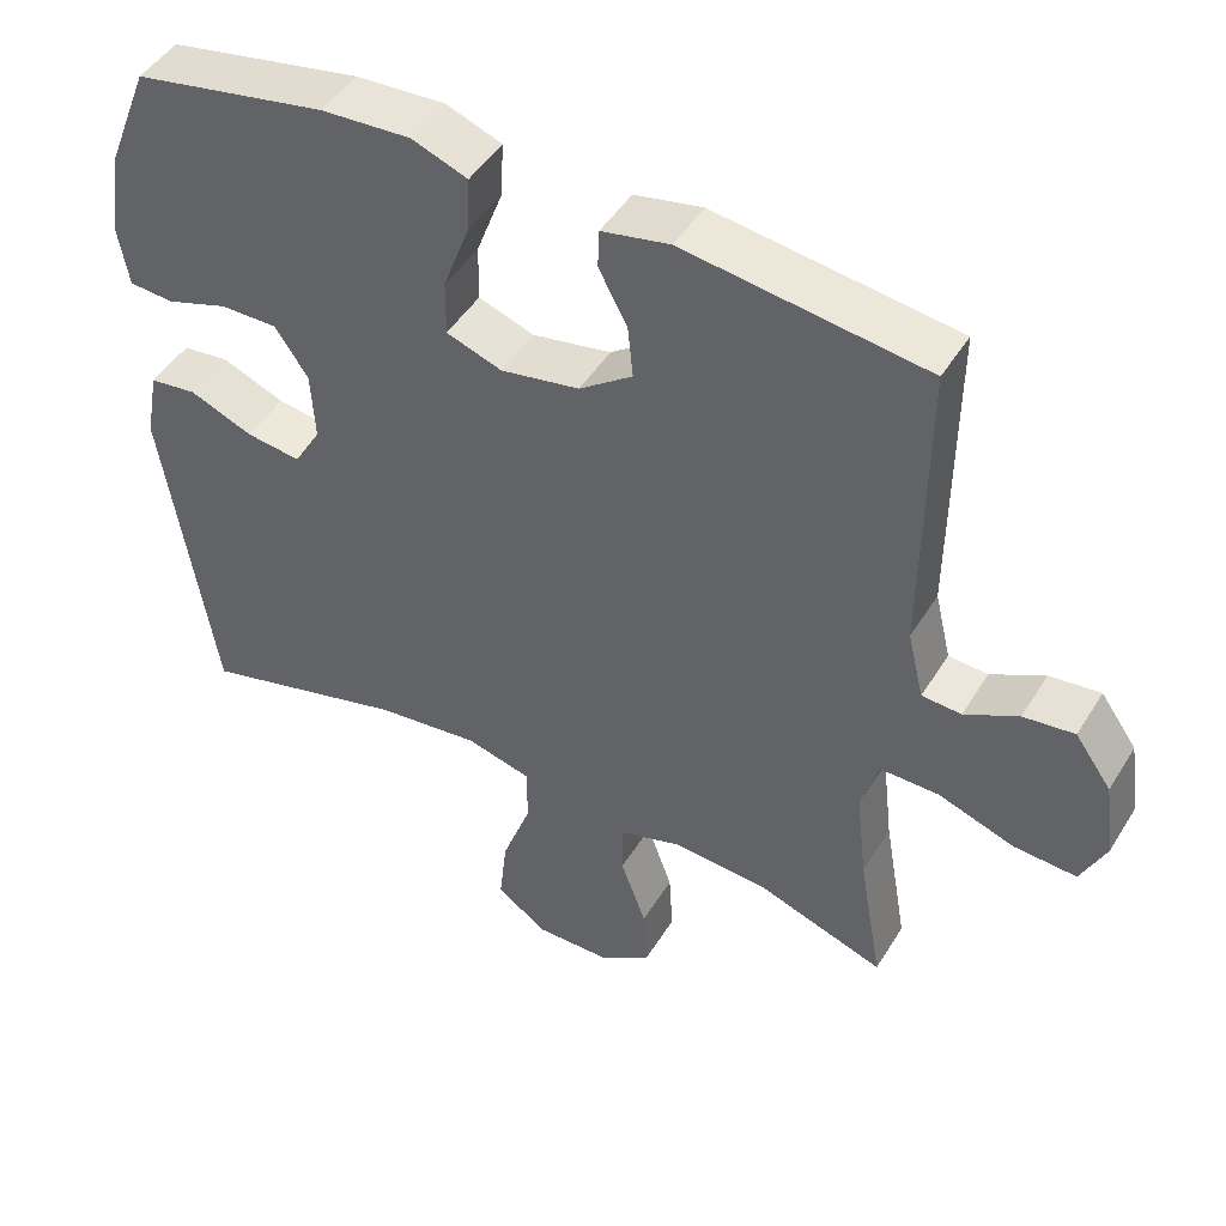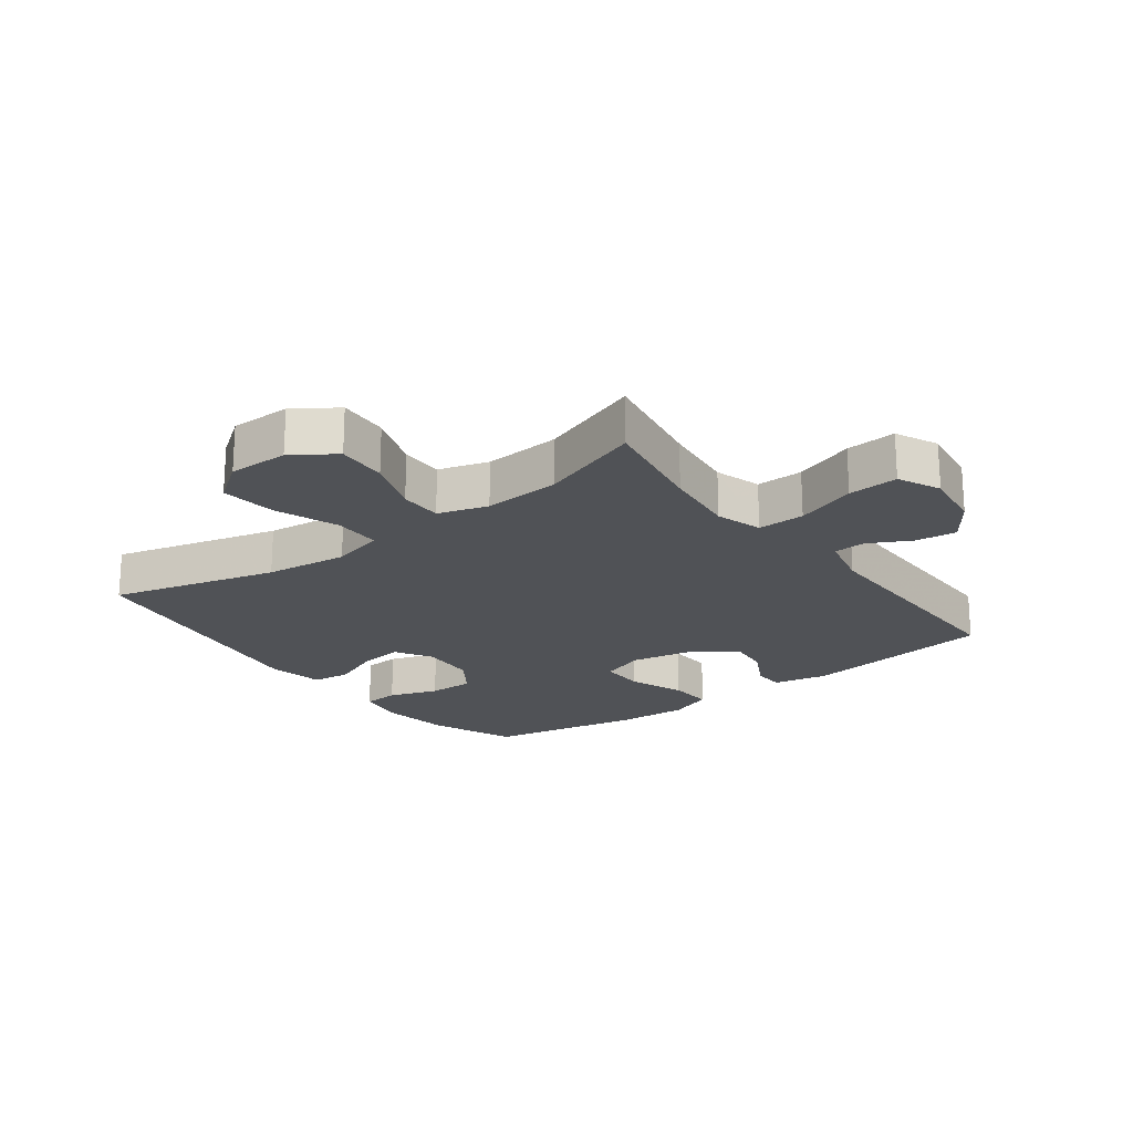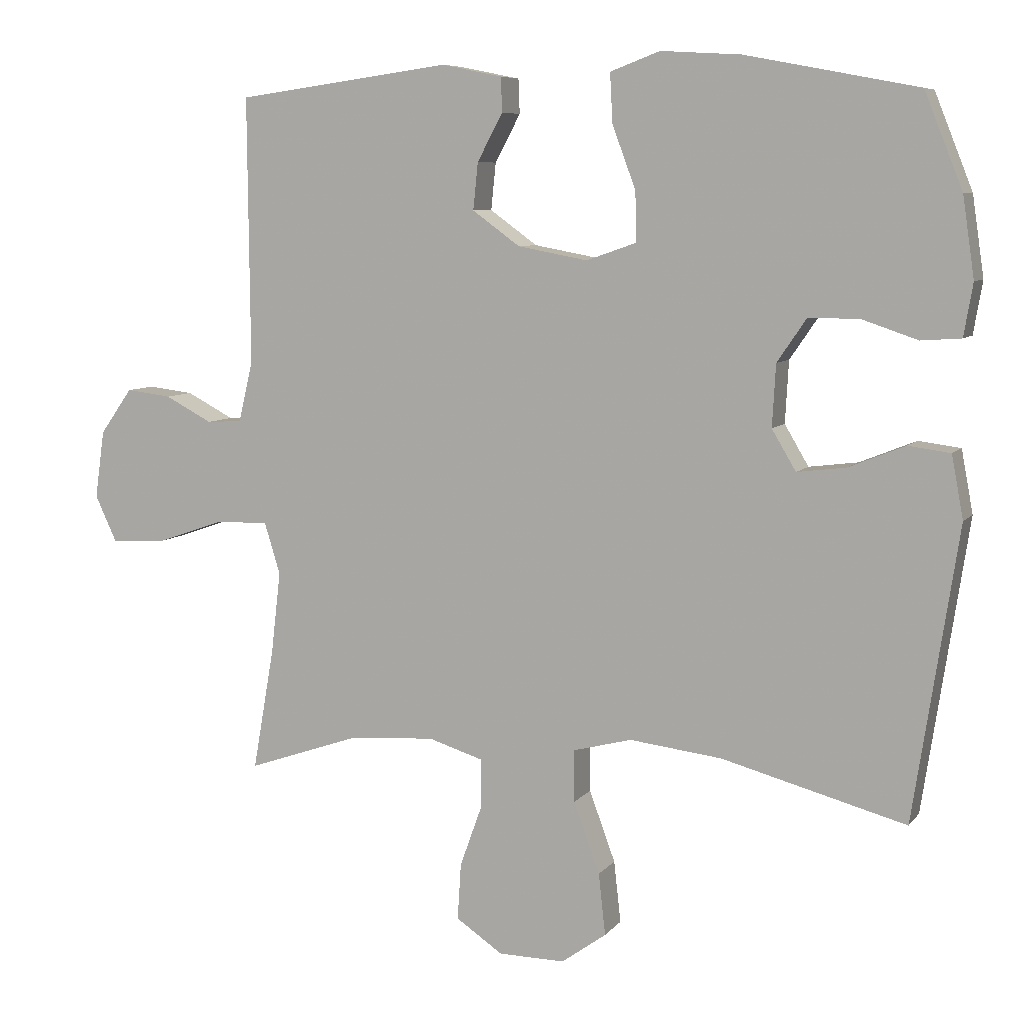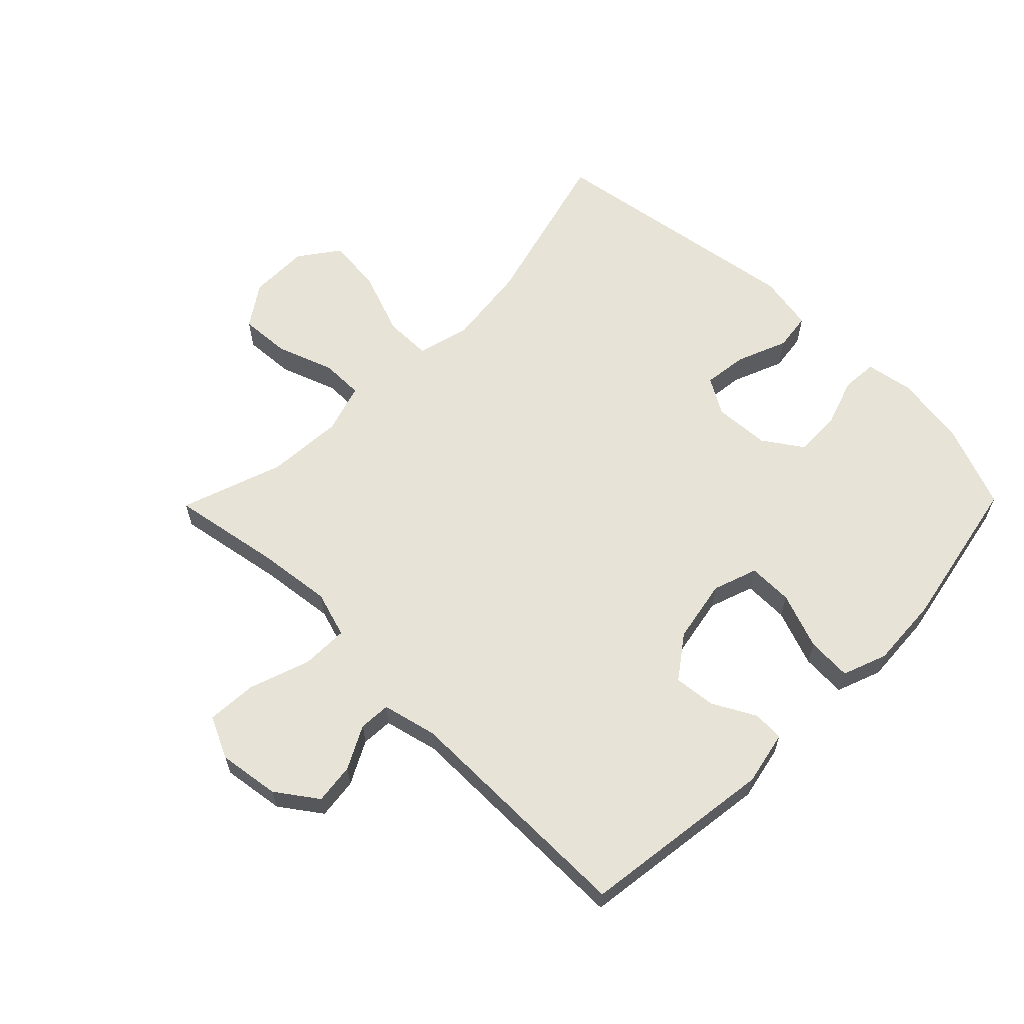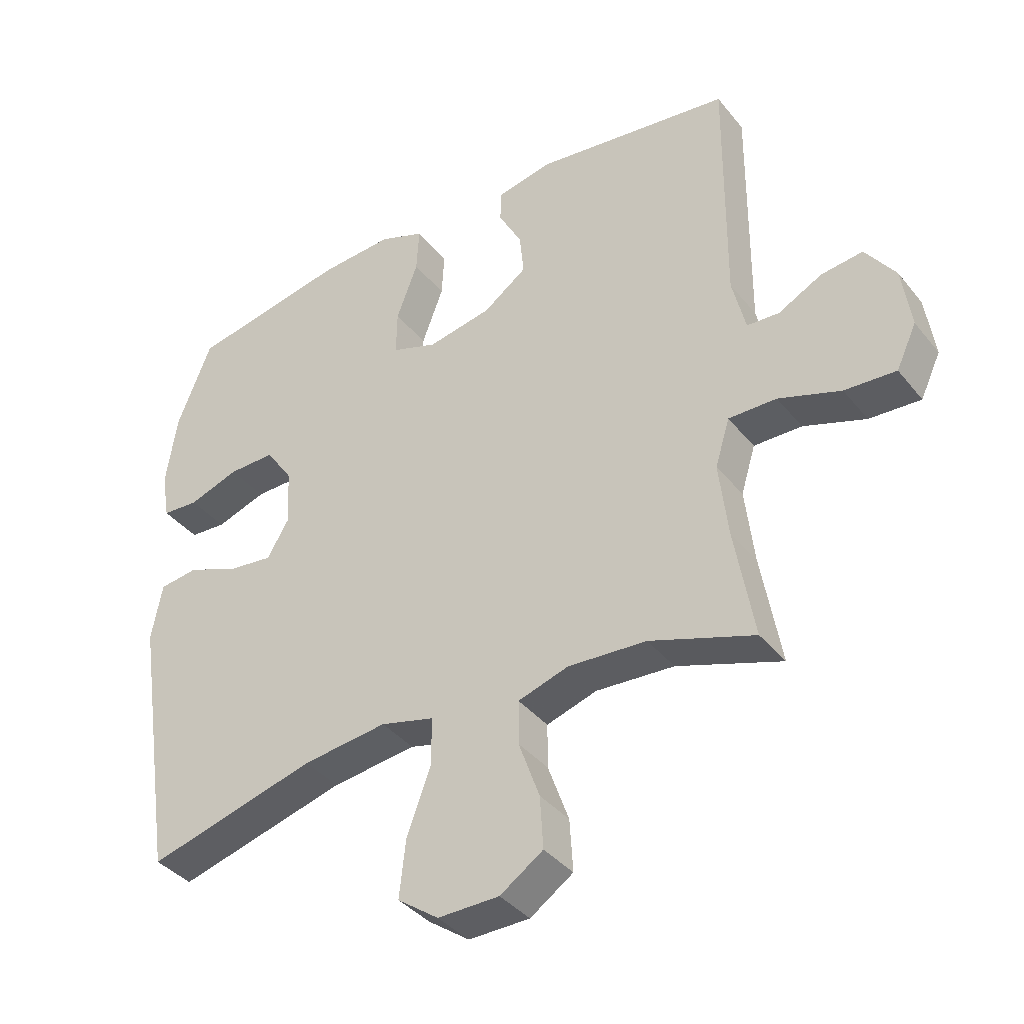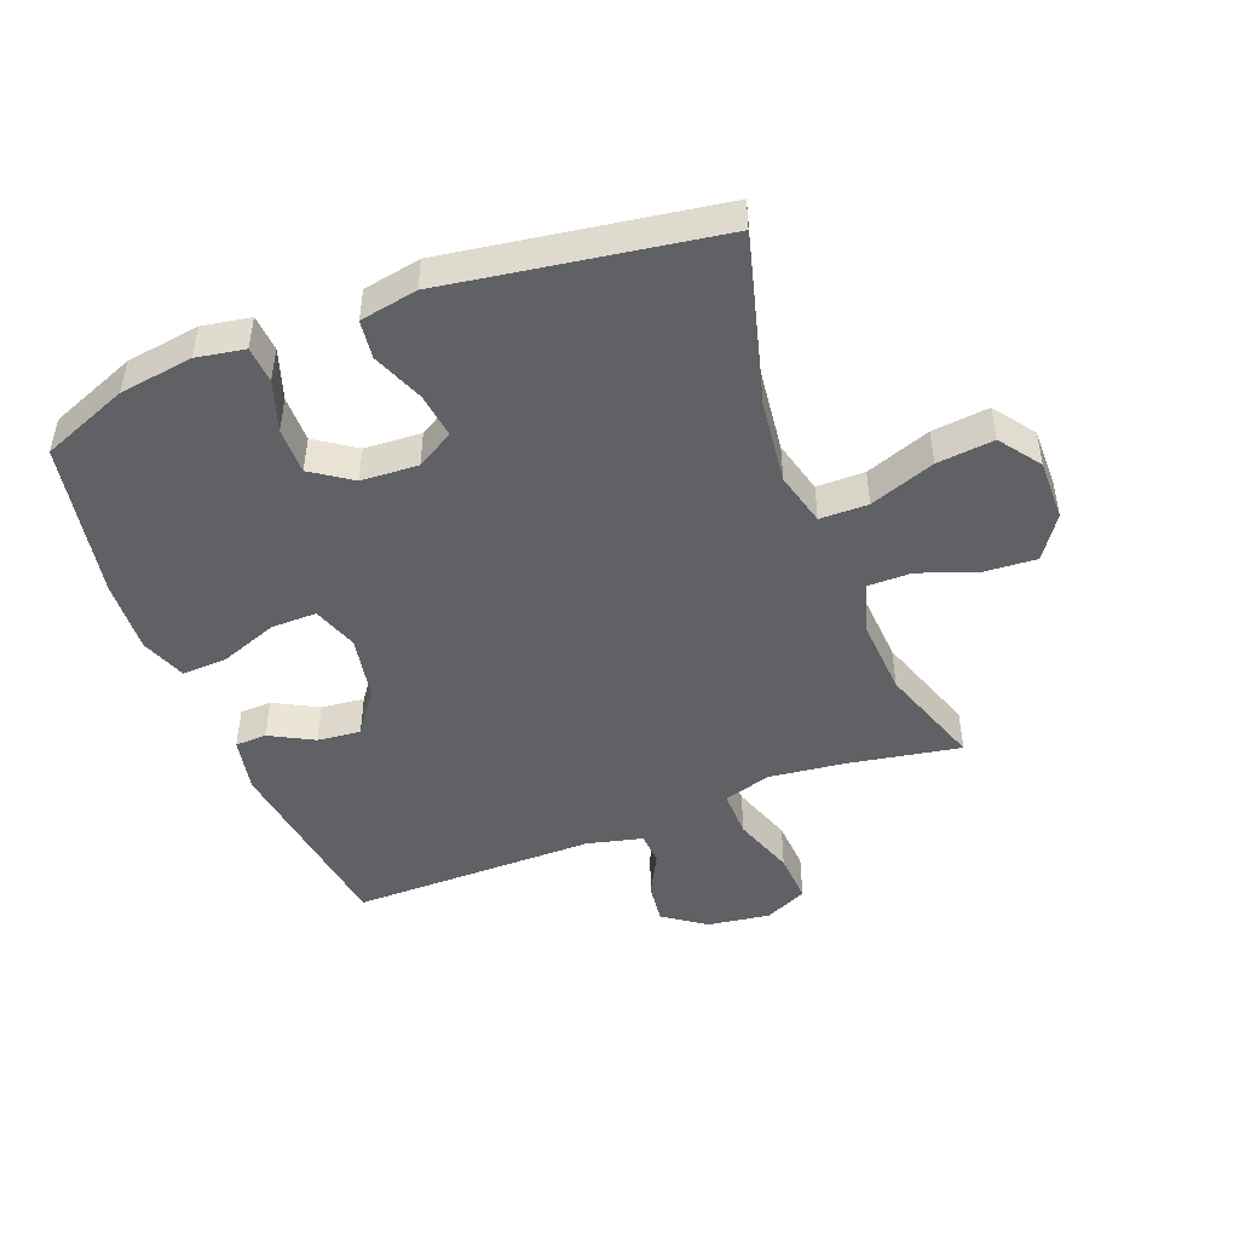
<metadata>
{"format":"obj","ext":"obj","renderer":"f3d","projection":"perspective","resolution":1024,"background":"white","views":[{"elev":46.8,"azim":-149.9,"up":"+Z"},{"elev":-20.8,"azim":-143.0,"up":"+Y"},{"elev":7.4,"azim":20.9,"up":"+Z"},{"elev":61.9,"azim":-45.5,"up":"+Y"},{"elev":-38.4,"azim":-145.7,"up":"+Z"},{"elev":-47.0,"azim":111.0,"up":"+Y"}]}
</metadata>
<code>
v 0.5 0.07 0.5
v 0.555 0.07 0.362
v 0.572 0.07 0.246
v 0.559 0.07 0.17
v 0.501 0.07 0.166
v 0.421 0.07 0.193
v 0.347 0.07 0.194
v 0.304 0.07 0.131
v 0.299 0.07 0.041
v 0.334 0.07 -0.018
v 0.405 0.07 -0.009
v 0.487 0.07 0.024
v 0.548 0.07 0.016
v 0.565 0.07 -0.075
v 0.5 0.07 -0.5
v 0.232 0.07 -0.428
v 0.098 0.07 -0.412
v 0.013 0.07 -0.434
v 0.013 0.07 -0.51
v 0.051 0.07 -0.613
v 0.061 0.07 -0.703
v -0.004 0.07 -0.75
v -0.101 0.07 -0.749
v -0.169 0.07 -0.703
v -0.164 0.07 -0.621
v -0.131 0.07 -0.529
v -0.131 0.07 -0.46
v -0.211 0.07 -0.435
v -0.335 0.07 -0.443
v -0.5 0.07 -0.5
v -0.469 0.07 -0.323
v -0.455 0.07 -0.203
v -0.478 0.07 -0.128
v -0.554 0.07 -0.129
v -0.652 0.07 -0.163
v -0.733 0.07 -0.168
v -0.765 0.07 -0.1
v -0.751 0.07 -0.001
v -0.704 0.07 0.065
v -0.638 0.07 0.057
v -0.569 0.07 0.021
v -0.518 0.07 0.024
v -0.497 0.07 0.112
v -0.5 0.07 0.5
v -0.188 0.07 0.542
v -0.1 0.07 0.524
v -0.098 0.07 0.474
v -0.135 0.07 0.405
v -0.142 0.07 0.337
v -0.073 0.07 0.287
v 0.029 0.07 0.268
v 0.101 0.07 0.293
v 0.1 0.07 0.365
v 0.066 0.07 0.456
v 0.062 0.07 0.528
v 0.134 0.07 0.555
v 0.25 0.07 0.548
v 0.5 0 0.5
v 0.555 0 0.362
v 0.572 0 0.246
v 0.559 0 0.17
v 0.501 0 0.166
v 0.421 0 0.193
v 0.347 0 0.194
v 0.304 0 0.131
v 0.299 0 0.041
v 0.334 0 -0.018
v 0.405 0 -0.009
v 0.487 0 0.024
v 0.548 0 0.016
v 0.565 0 -0.075
v 0.5 0 -0.5
v 0.232 0 -0.428
v 0.098 0 -0.412
v 0.013 0 -0.434
v 0.013 0 -0.51
v 0.051 0 -0.613
v 0.061 0 -0.703
v -0.004 0 -0.75
v -0.101 0 -0.749
v -0.169 0 -0.703
v -0.164 0 -0.621
v -0.131 0 -0.529
v -0.131 0 -0.46
v -0.211 0 -0.435
v -0.335 0 -0.443
v -0.5 0 -0.5
v -0.469 0 -0.323
v -0.455 0 -0.203
v -0.478 0 -0.128
v -0.554 0 -0.129
v -0.652 0 -0.163
v -0.733 0 -0.168
v -0.765 0 -0.1
v -0.751 0 -0.001
v -0.704 0 0.065
v -0.638 0 0.057
v -0.569 0 0.021
v -0.518 0 0.024
v -0.497 0 0.112
v -0.5 0 0.5
v -0.188 0 0.542
v -0.1 0 0.524
v -0.098 0 0.474
v -0.135 0 0.405
v -0.142 0 0.337
v -0.073 0 0.287
v 0.029 0 0.268
v 0.101 0 0.293
v 0.1 0 0.365
v 0.066 0 0.456
v 0.062 0 0.528
v 0.134 0 0.555
v 0.25 0 0.548
f 53 54 55 56
f 52 53 56 57
f 45 46 47 48
f 43 44 45 48
f 42 43 48 49
f 38 39 40 41
f 38 41 42
f 37 38 42
f 34 35 36 37
f 33 34 37 42
f 32 33 42 49
f 29 30 31
f 28 29 31 32
f 27 28 32 49
f 23 24 25 26
f 23 26 27
f 19 20 21 22
f 18 19 22 23
f 13 14 15 16
f 11 12 13 16
f 10 11 16 17
f 9 10 17 18
f 3 4 5 6
f 3 6 7
f 2 3 7
f 52 57 1 2
f 51 52 2 7
f 50 51 7 8
f 23 27 49 50
f 18 23 50
f 8 9 18 50
f 113 112 111 110
f 114 113 110 109
f 105 104 103 102
f 105 102 101 100
f 106 105 100 99
f 98 97 96 95
f 99 98 95
f 99 95 94
f 94 93 92 91
f 99 94 91 90
f 106 99 90 89
f 88 87 86
f 89 88 86 85
f 106 89 85 84
f 83 82 81 80
f 84 83 80
f 79 78 77 76
f 80 79 76 75
f 73 72 71 70
f 73 70 69 68
f 74 73 68 67
f 75 74 67 66
f 63 62 61 60
f 64 63 60
f 64 60 59
f 59 58 114 109
f 64 59 109 108
f 65 64 108 107
f 107 106 84 80
f 107 80 75
f 107 75 66 65
f 1 58 59 2
f 2 59 60 3
f 3 60 61 4
f 4 61 62 5
f 5 62 63 6
f 6 63 64 7
f 7 64 65 8
f 8 65 66 9
f 9 66 67 10
f 10 67 68 11
f 11 68 69 12
f 12 69 70 13
f 13 70 71 14
f 14 71 72 15
f 15 72 73 16
f 16 73 74 17
f 17 74 75 18
f 18 75 76 19
f 19 76 77 20
f 20 77 78 21
f 21 78 79 22
f 22 79 80 23
f 23 80 81 24
f 24 81 82 25
f 25 82 83 26
f 26 83 84 27
f 27 84 85 28
f 28 85 86 29
f 29 86 87 30
f 30 87 88 31
f 31 88 89 32
f 32 89 90 33
f 33 90 91 34
f 34 91 92 35
f 35 92 93 36
f 36 93 94 37
f 37 94 95 38
f 38 95 96 39
f 39 96 97 40
f 40 97 98 41
f 41 98 99 42
f 42 99 100 43
f 43 100 101 44
f 44 101 102 45
f 45 102 103 46
f 46 103 104 47
f 47 104 105 48
f 48 105 106 49
f 49 106 107 50
f 50 107 108 51
f 51 108 109 52
f 52 109 110 53
f 53 110 111 54
f 54 111 112 55
f 55 112 113 56
f 56 113 114 57
f 57 114 58 1

</code>
